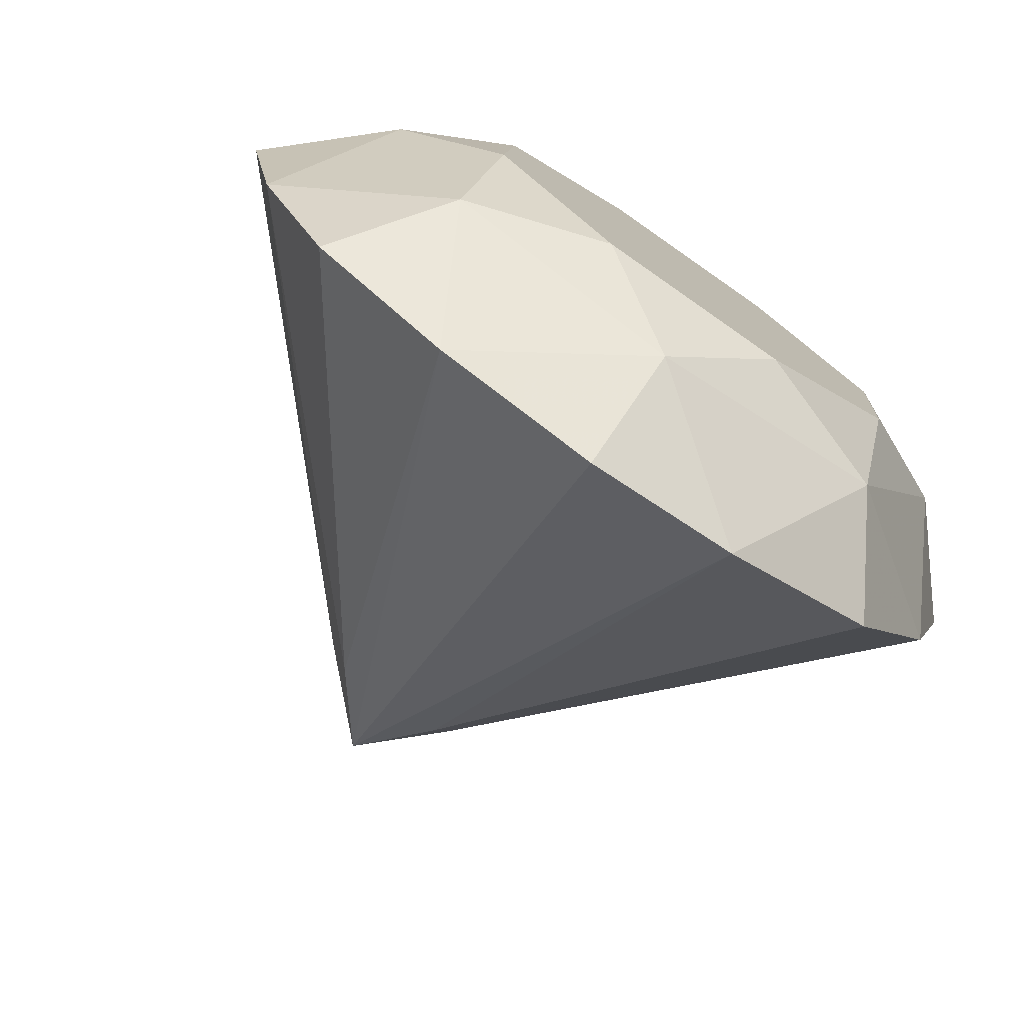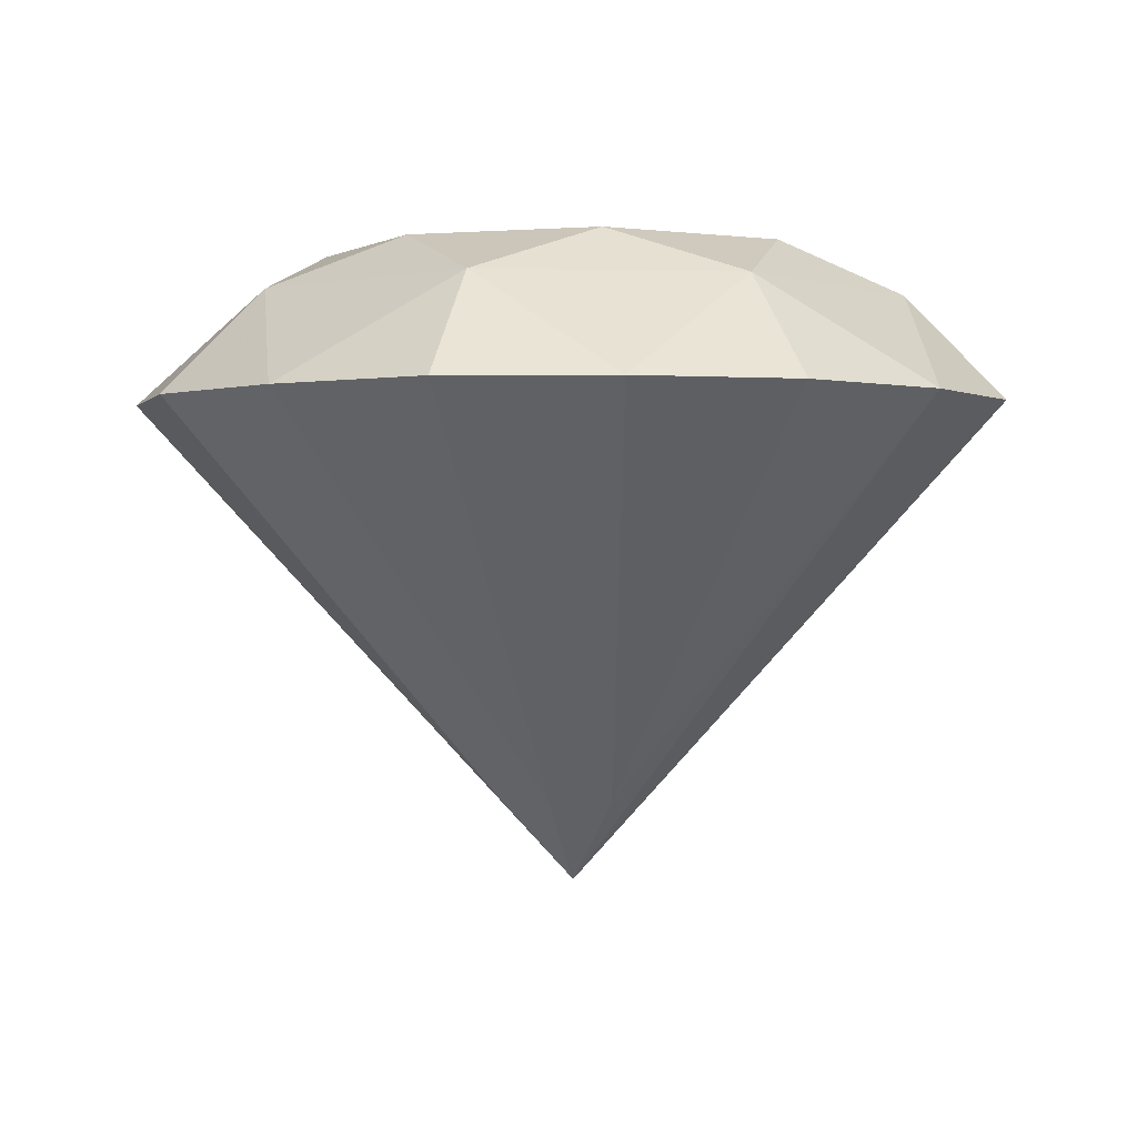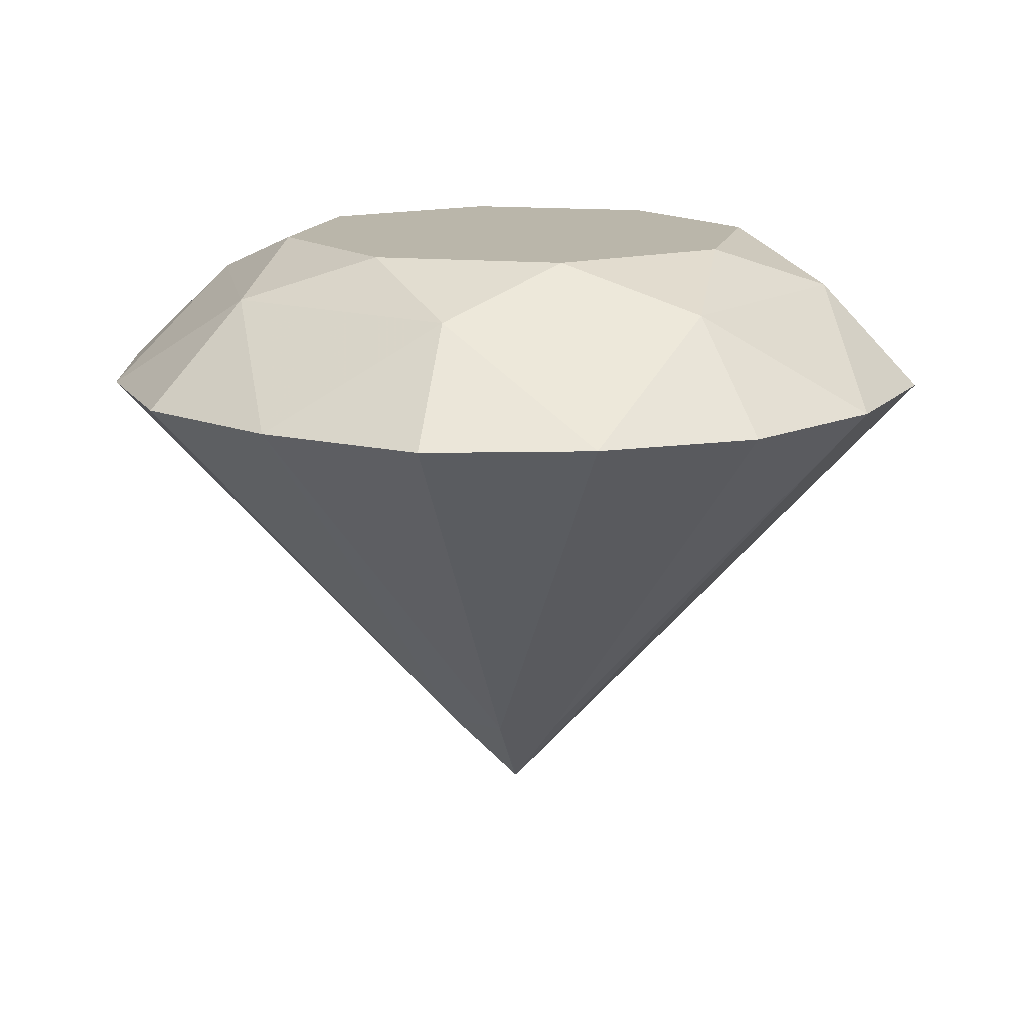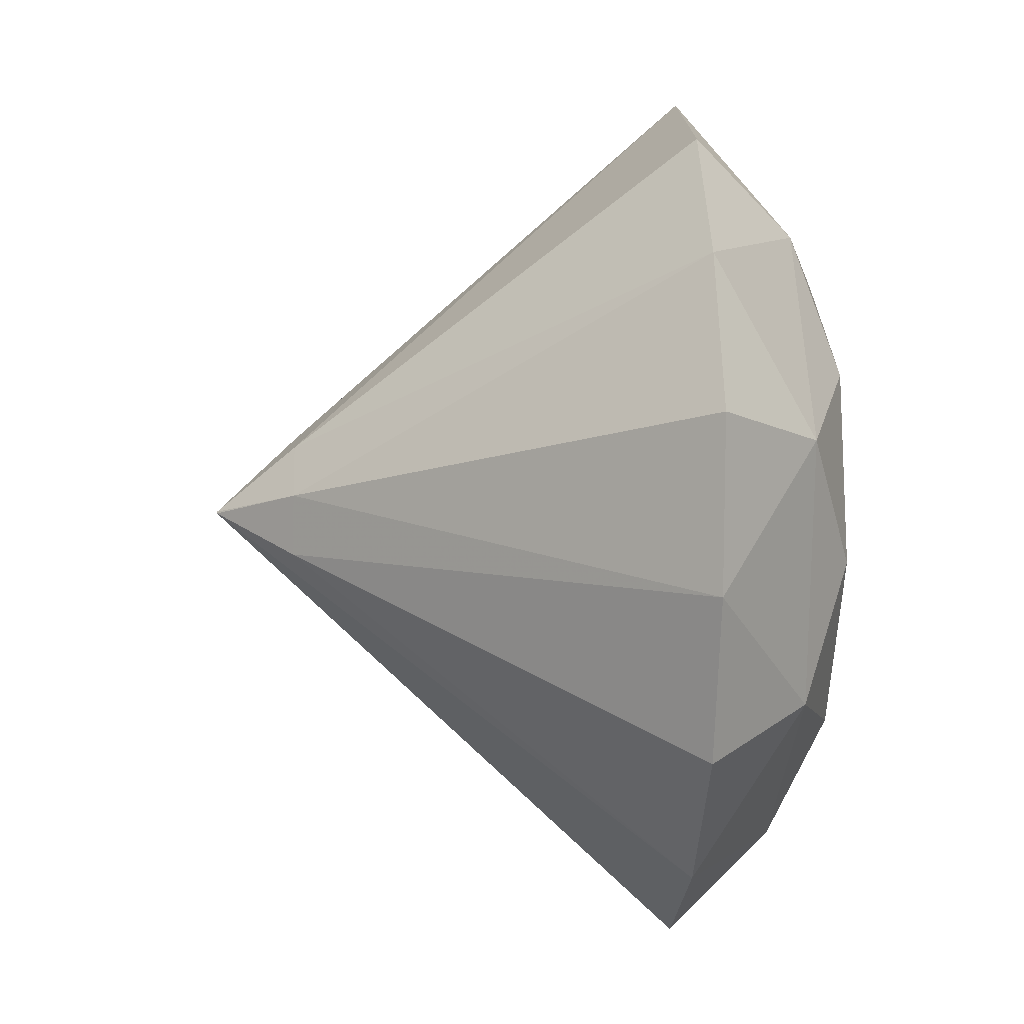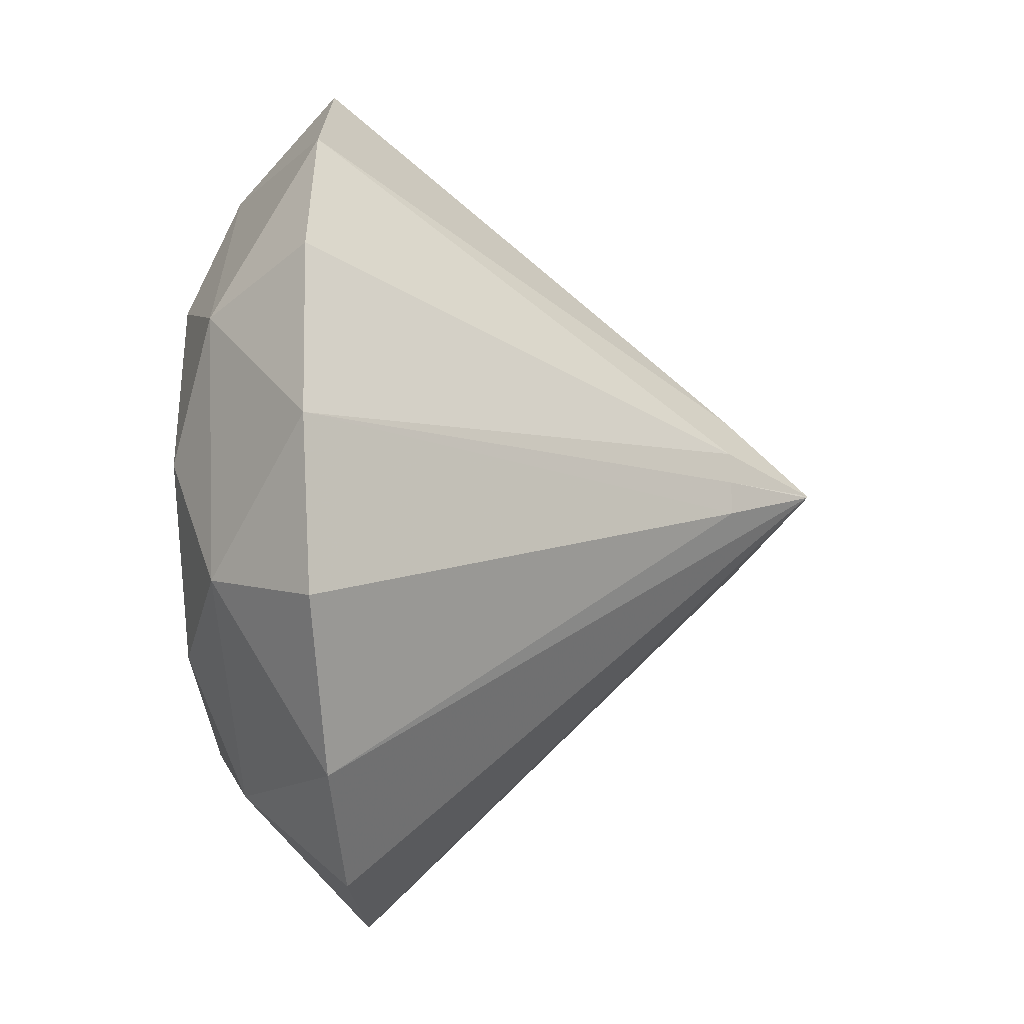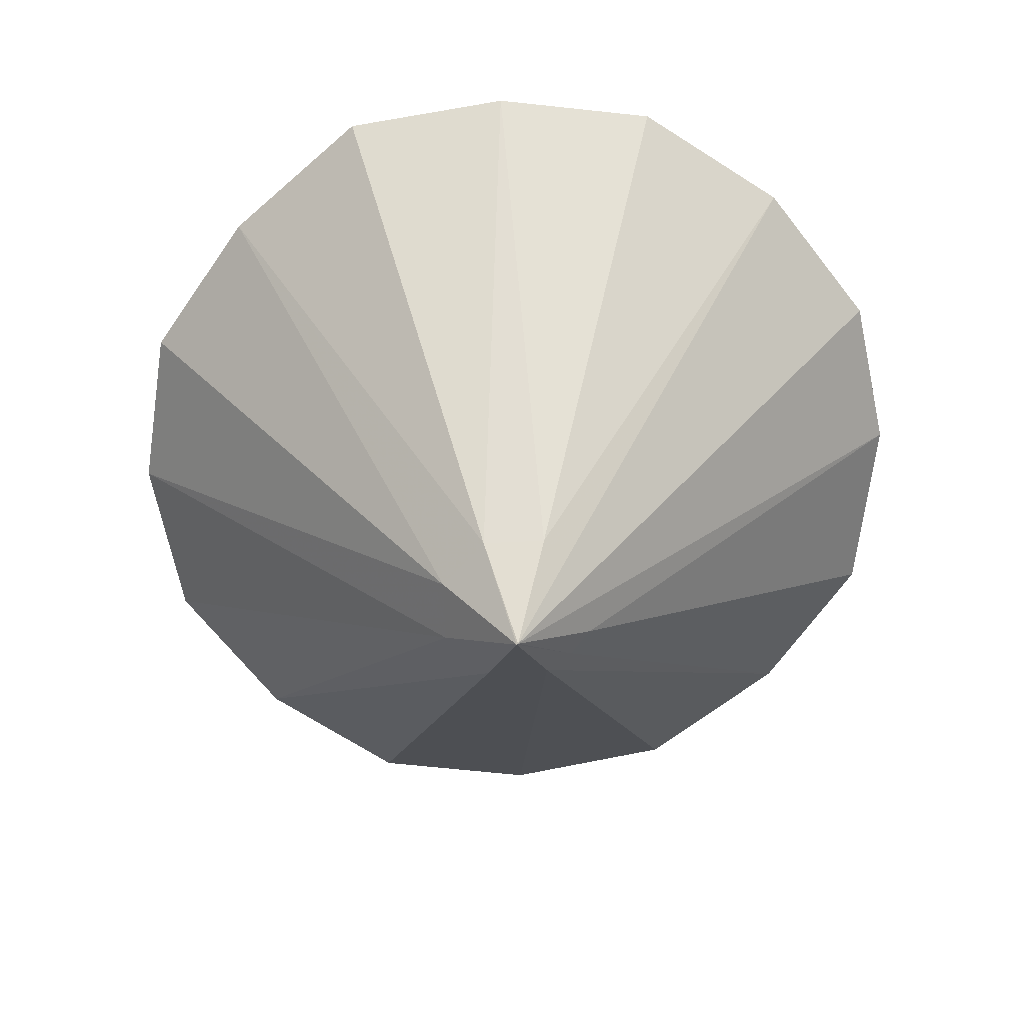
<metadata>
{"format":"obj","ext":"obj","renderer":"f3d","projection":"perspective","resolution":1024,"background":"white","views":[{"elev":-76.7,"azim":145.3,"up":"+Z"},{"elev":-0.4,"azim":102.7,"up":"+Y"},{"elev":13.8,"azim":98.4,"up":"+Y"},{"elev":-9.1,"azim":85.8,"up":"+Z"},{"elev":-39.7,"azim":-85.9,"up":"+Z"},{"elev":-65.8,"azim":110.9,"up":"+Y"}]}
</metadata>
<code>
v  1.023 20.73 -5.277
v  -3.327 20.73 -10.31
v  -9.96 20.73 -10.79
v  0.5426 20.73 1.356
v  -14.99 20.73 -6.437
v  -15.47 20.73 0.1957
v  -11.12 20.73 5.226
v  -4.487 20.73 5.706
v  1.605 19.09 -10.18
v  -6.38 19.09 -14.18
v  4.418 19.09 -1.697
v  0.4122 19.09 6.288
v  -8.067 19.09 9.101
v  -16.05 19.09 5.095
v  -18.87 19.09 -3.384
v  -14.86 19.09 -11.37
v  -20.24 15.47 -9.049
v  -21.13 15.47 2.667
v  -13.84 15.47 11.13
v  -2.251 15.47 11.88
v  6.149 15.47 4.168
v  7.175 15.47 -7.289
v  -0.2521 15.47 -15.91
v  -11.35 15.47 -16.81
v  -8.149 15.47 12.86
v  2.815 15.47 9.038
v  8.292 15.47 -1.554
v  -18.5 15.47 7.802
v  -22.01 15.47 -3.268
v  -17 15.47 -13.82
v  -5.932 15.47 -17.64
v  4.576 15.47 -12.36
v  -9.499 1.813 -3.684
v  -7.281 1.813 0.3372
v  -5.268 1.813 -0.364
v  -4.263 1.813 -2.308
v  -9.181 1.813 -0.5909
v  -9.826 1.813 -2.623
v  -8.893 1.813 -4.609
v  -4.934 1.813 -4.342
v  -7.086 -1.028 -2.478
v  -7.072 -1.028 -2.539
g NGon01
f 1 2 3 4
f 3 5 6 7
f 3 7 8 4
f 2 1 9
f 3 2 10
f 1 4 11
f 4 8 12
f 8 7 13
f 7 6 14
f 6 5 15
f 5 3 16
f 15 5 16 17
f 14 6 15 18
f 13 7 14 19
f 12 8 13 20
f 11 4 12 21
f 9 1 11 22
f 10 2 9 23
f 16 3 10 24
f 13 25 20
f 21 12 26
f 22 11 27
f 14 28 19
f 15 29 18
f 16 30 17
f 10 31 24
f 9 32 23
f 12 20 26
f 13 19 25
f 14 18 28
f 15 17 29
f 16 24 30
f 10 23 31
f 9 22 32
f 11 21 27
f 17 33 17
f 25 34 20 20
f 26 35 21 21
f 36 22 22 27
f 28 37 19 19
f 29 38 18 18
f 39 33 17 30
f 31 31 24 24
f 32 40 23 23
f 20 35 26 20
f 19 34 25 19
f 18 37 28 18
f 17 17 38 29
f 24 39 30 24
f 23 31 31 23
f 22 40 32 22
f 21 36 27 21
f 41 42 17 33
f 34 41 35 20
f 35 41 36 21
f 41 42 36
f 41 36 22 36
f 37 41 34 19
f 38 41 37 18
f 42 41 33 39
f 31 42 24
f 40 42 23
f 20 35 35
f 19 34 34
f 18 37 37
f 17 42 41
f 41 38 17
f 24 42 39
f 23 42 31
f 36 42 40
f 36 41 36
f 40 22 36
f 36 21 36
f 35 41 35
f 37 41 37
f 34 41 34

</code>
